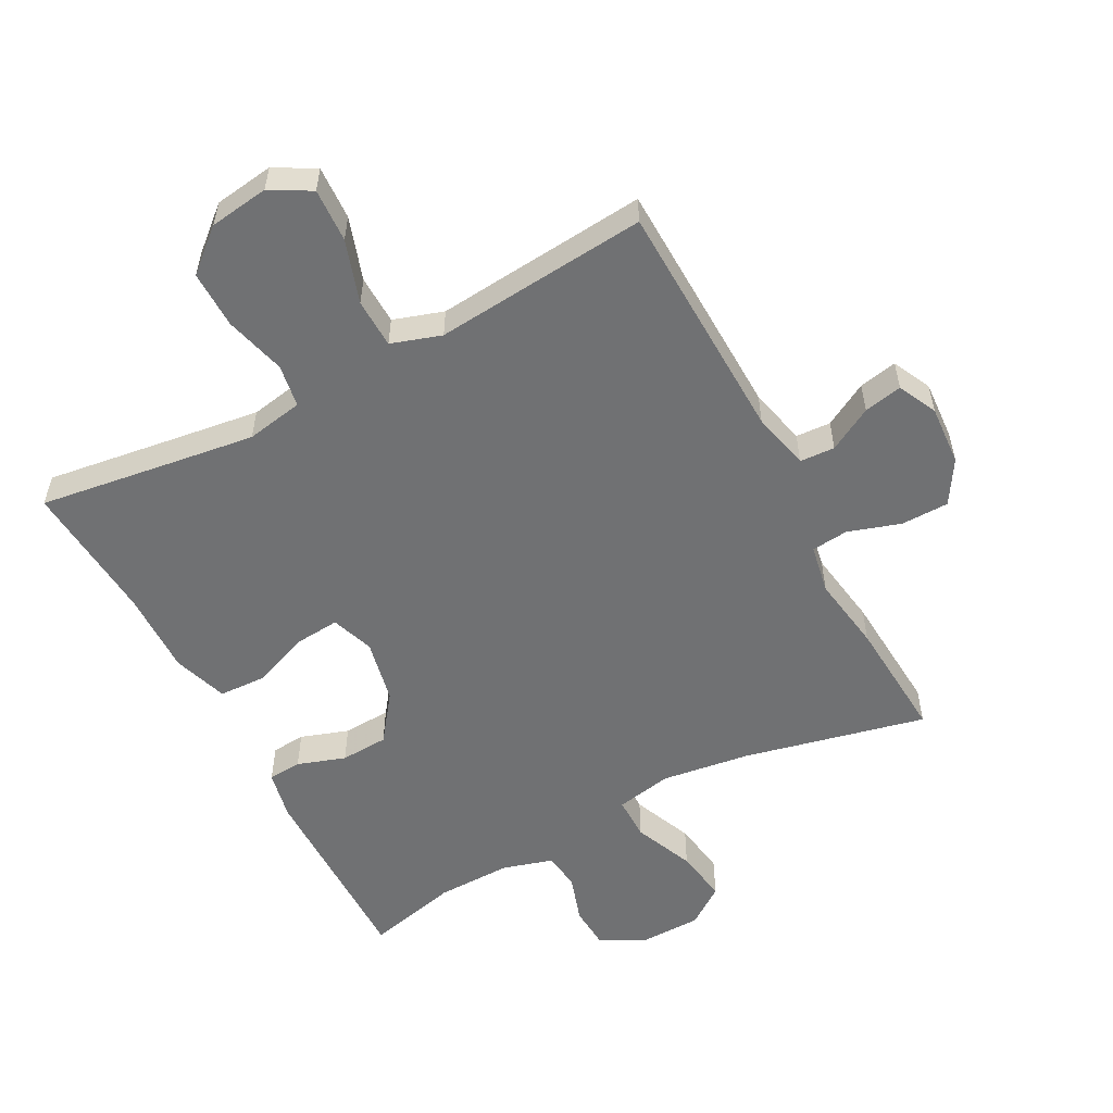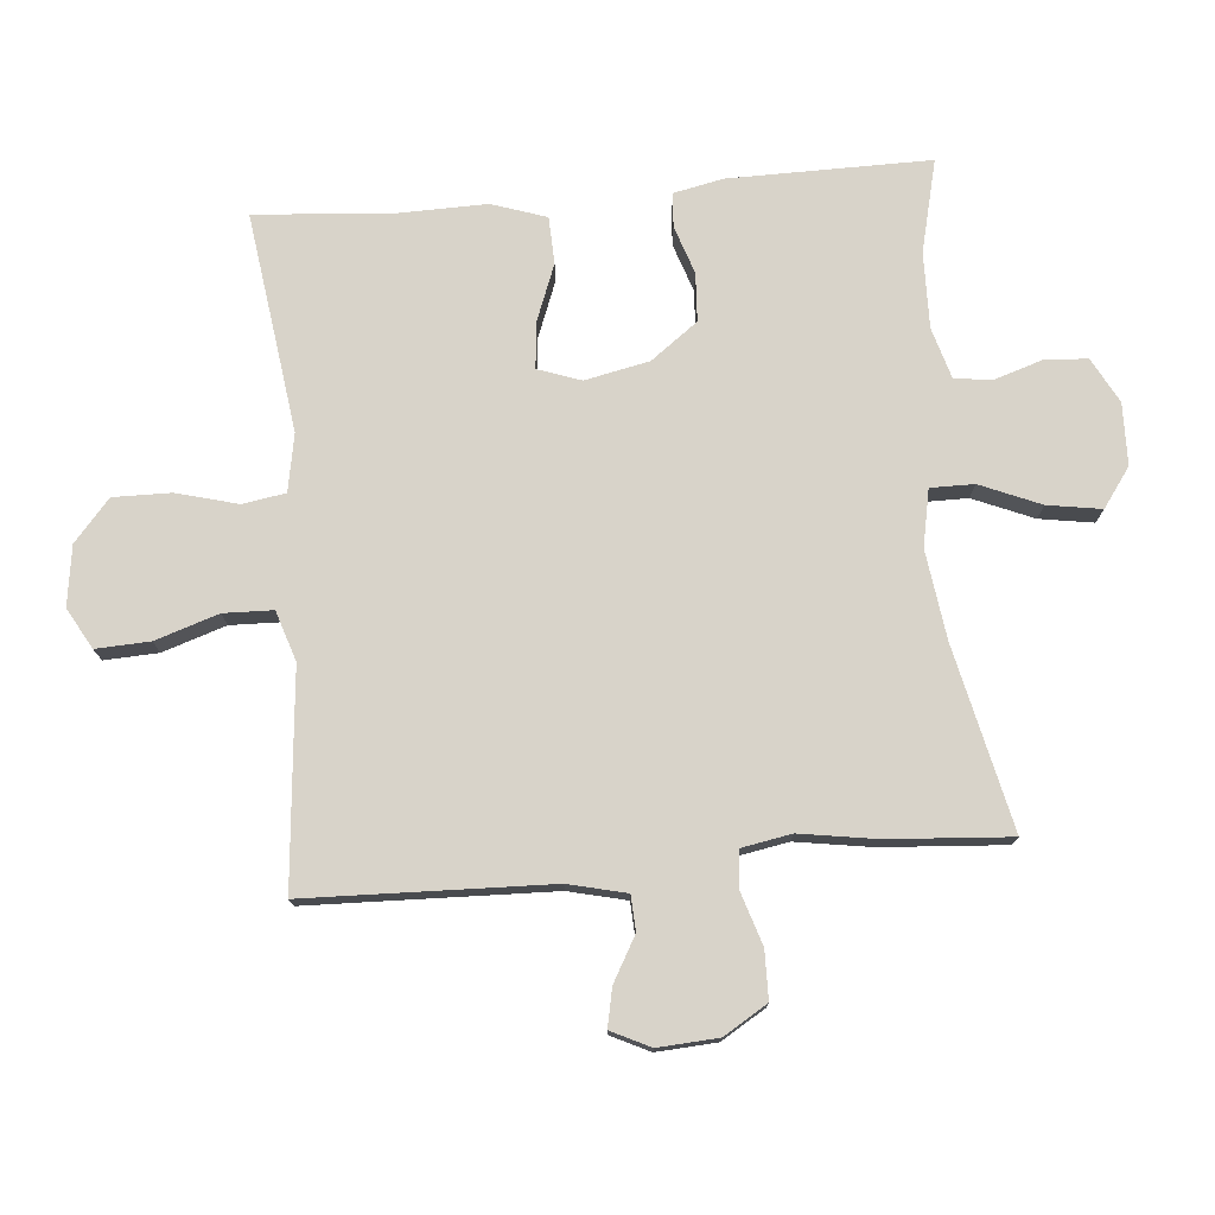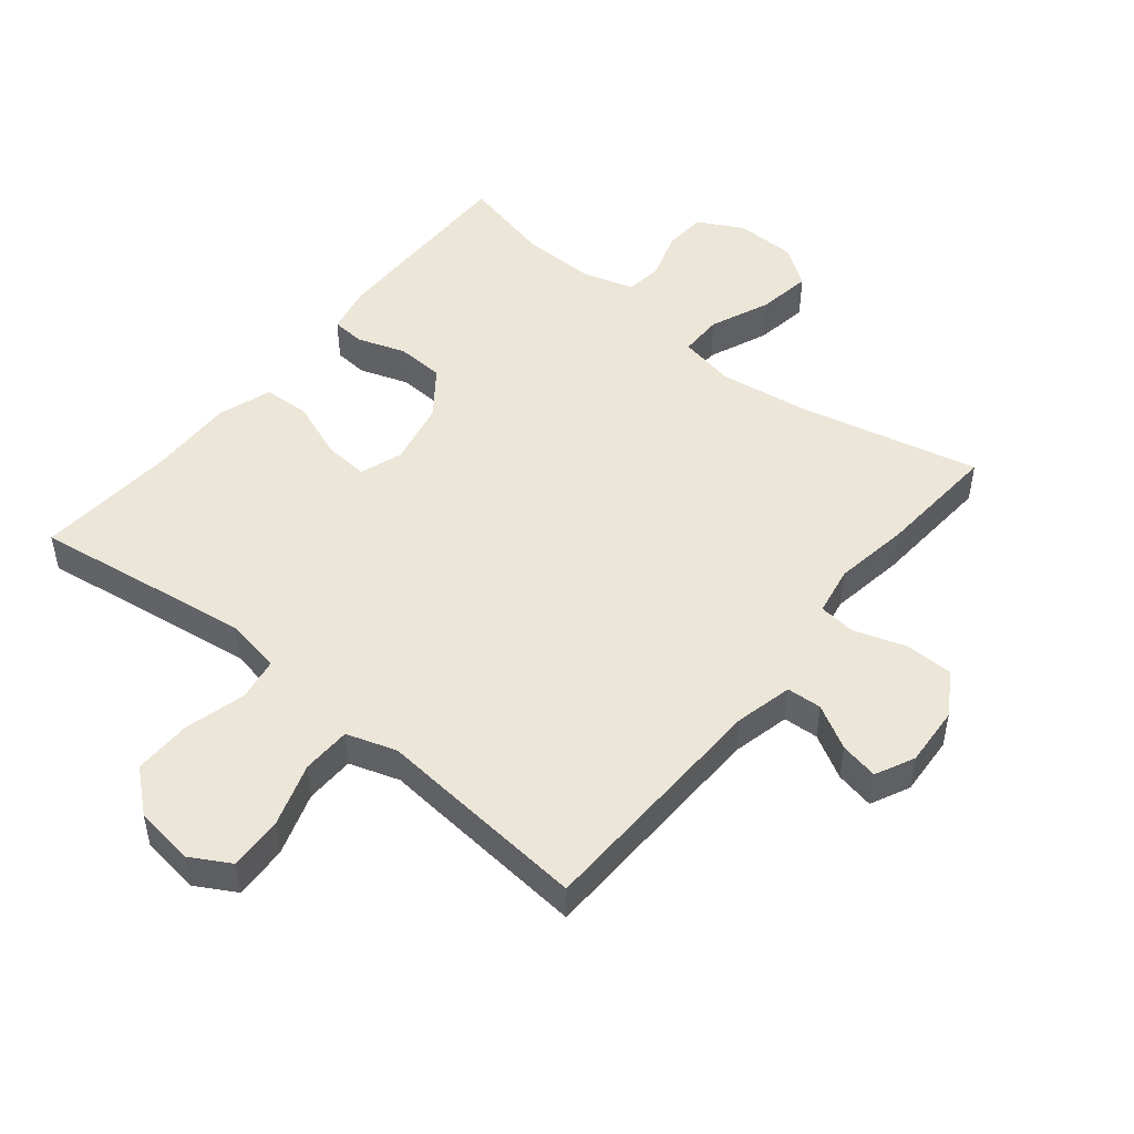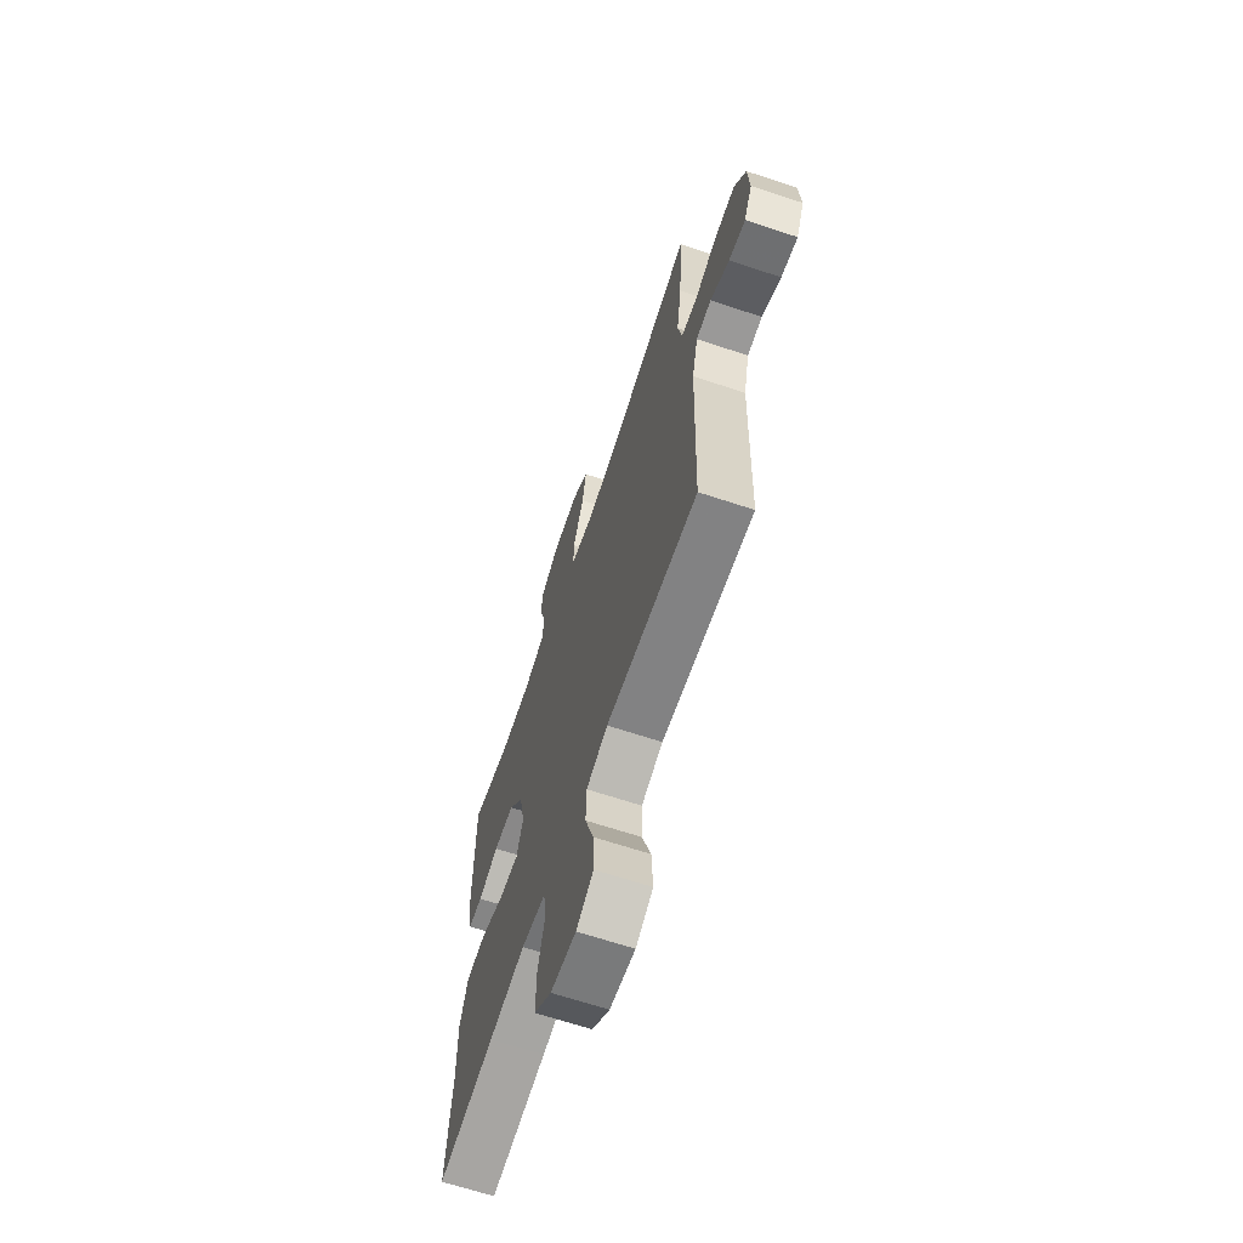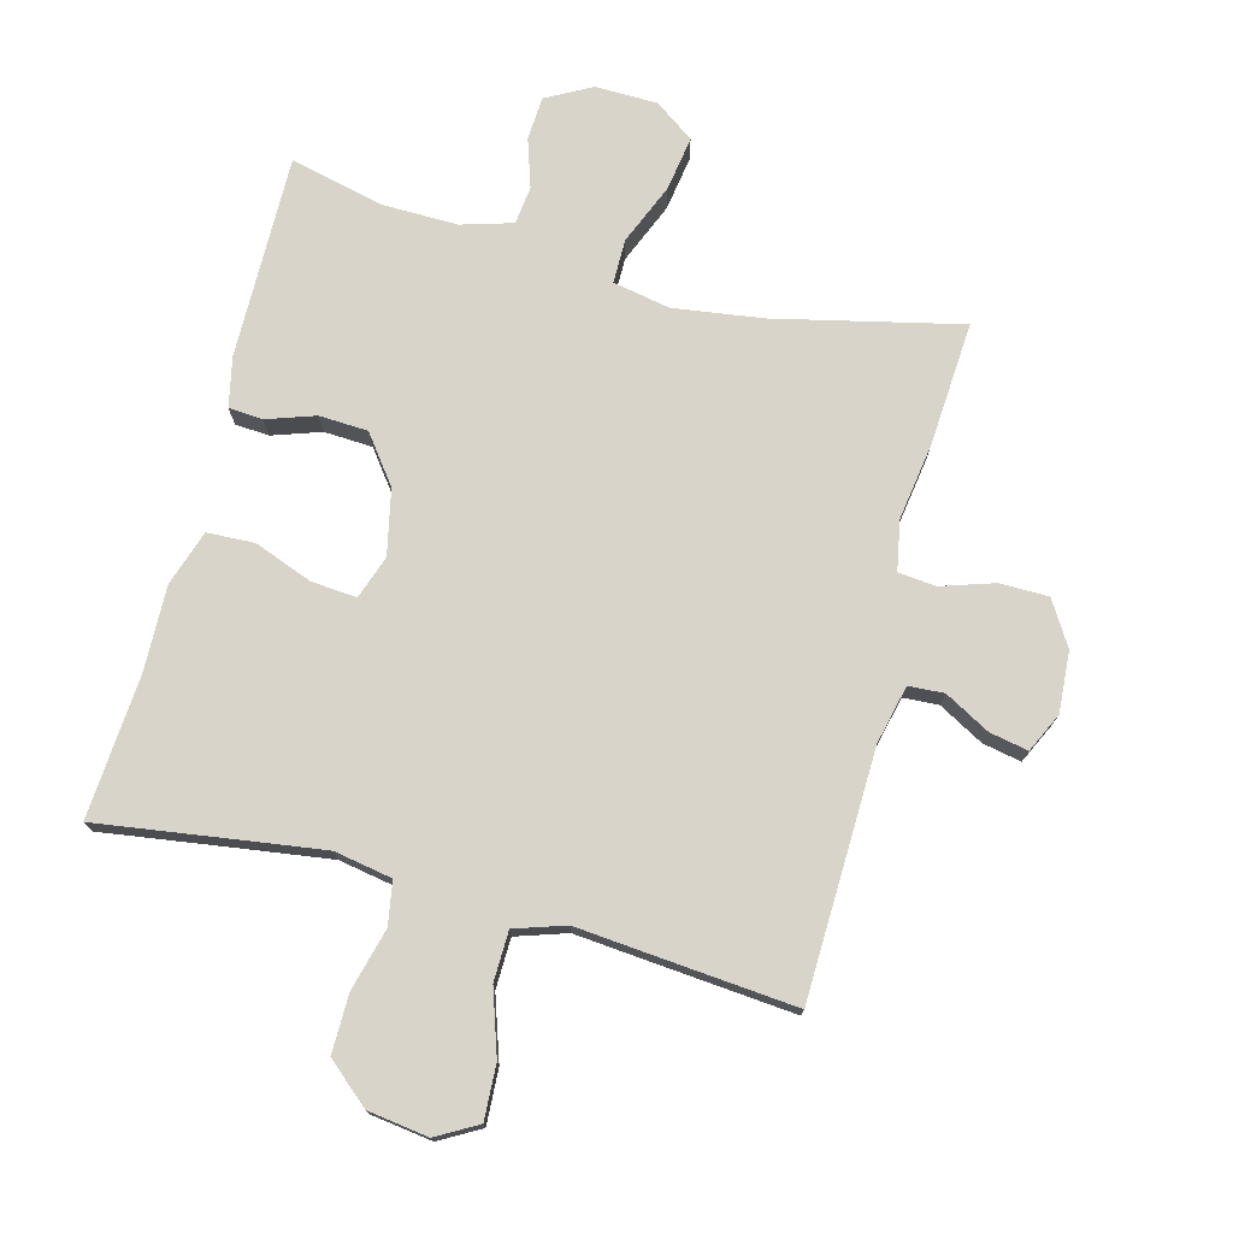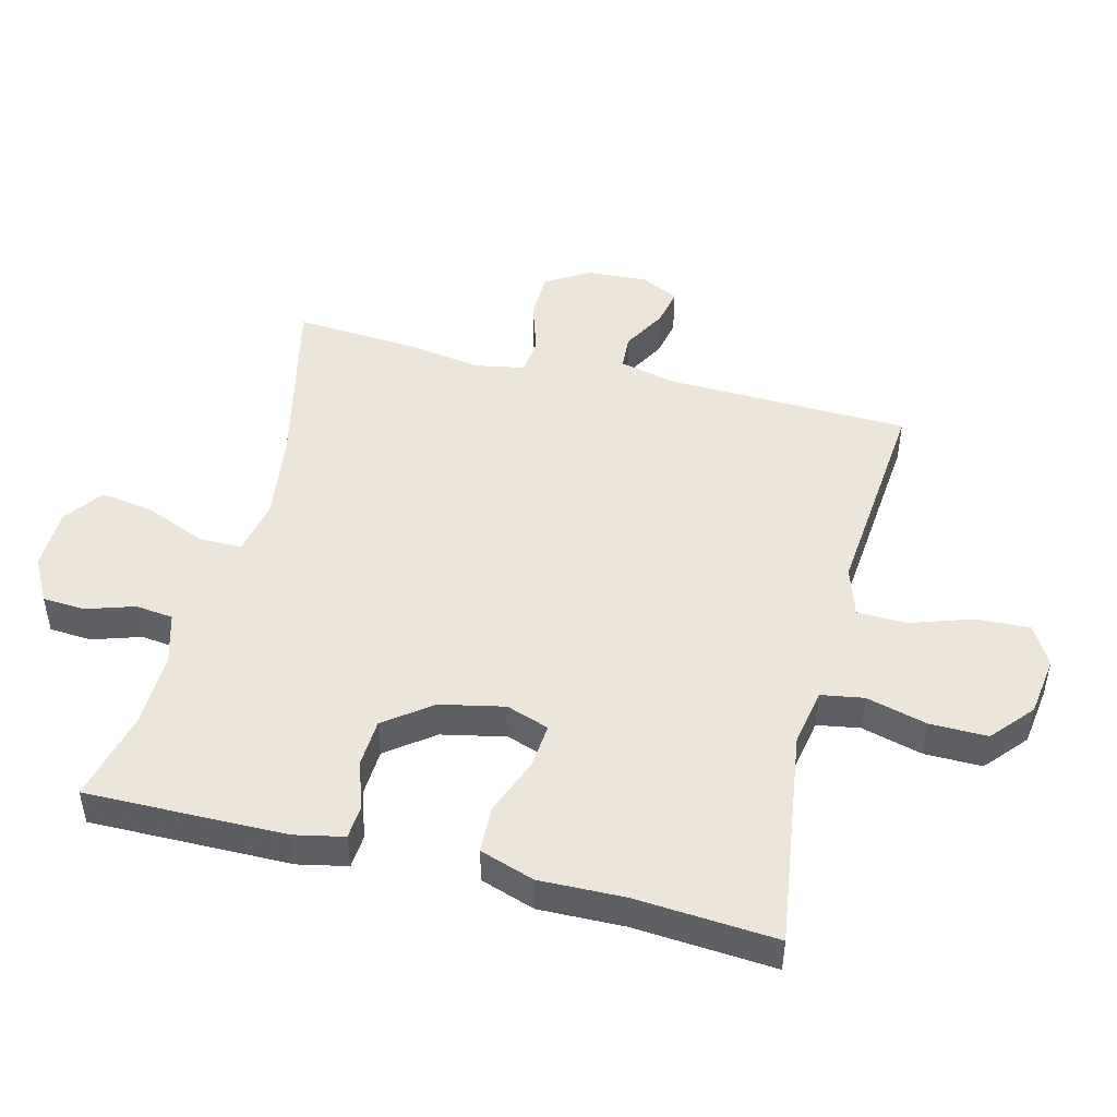
<metadata>
{"format":"obj","ext":"obj","renderer":"f3d","projection":"perspective","resolution":1024,"background":"white","views":[{"elev":-55.2,"azim":-152.0,"up":"+Y"},{"elev":75.8,"azim":-94.9,"up":"+Y"},{"elev":49.0,"azim":-140.9,"up":"+Y"},{"elev":-66.0,"azim":-108.5,"up":"+Z"},{"elev":74.9,"azim":-165.4,"up":"+Y"},{"elev":47.8,"azim":104.2,"up":"+Y"}]}
</metadata>
<code>
v 0.5 0.07 -0.5
v 0.294 0.07 -0.471
v 0.163 0.07 -0.453
v 0.075 0.07 -0.469
v 0.064 0.07 -0.535
v 0.089 0.07 -0.629
v 0.09 0.07 -0.718
v 0.026 0.07 -0.773
v -0.066 0.07 -0.786
v -0.128 0.07 -0.751
v -0.124 0.07 -0.668
v -0.092 0.07 -0.571
v -0.094 0.07 -0.495
v -0.171 0.07 -0.47
v -0.29 0.07 -0.481
v -0.5 0.07 -0.5
v -0.511 0.07 -0.125
v -0.532 0.07 -0.036
v -0.586 0.07 -0.033
v -0.654 0.07 -0.071
v -0.713 0.07 -0.083
v -0.742 0.07 -0.023
v -0.736 0.07 0.07
v -0.695 0.07 0.137
v -0.621 0.07 0.138
v -0.54 0.07 0.112
v -0.483 0.07 0.118
v -0.469 0.07 0.194
v -0.487 0.07 0.311
v -0.5 0.07 0.5
v -0.219 0.07 0.436
v -0.082 0.07 0.417
v 0.005 0.07 0.434
v 0.005 0.07 0.501
v -0.034 0.07 0.594
v -0.047 0.07 0.677
v 0.013 0.07 0.72
v 0.108 0.07 0.722
v 0.177 0.07 0.685
v 0.181 0.07 0.619
v 0.157 0.07 0.545
v 0.164 0.07 0.487
v 0.242 0.07 0.464
v 0.358 0.07 0.466
v 0.5 0.07 0.5
v 0.497 0.07 0.191
v 0.481 0.07 0.115
v 0.429 0.07 0.111
v 0.355 0.07 0.136
v 0.281 0.07 0.132
v 0.227 0.07 0.06
v 0.206 0.07 -0.039
v 0.229 0.07 -0.105
v 0.298 0.07 -0.099
v 0.387 0.07 -0.065
v 0.459 0.07 -0.068
v 0.487 0.07 -0.152
v 0.484 0.07 -0.283
v 0.5 0 -0.5
v 0.294 0 -0.471
v 0.163 0 -0.453
v 0.075 0 -0.469
v 0.064 0 -0.535
v 0.089 0 -0.629
v 0.09 0 -0.718
v 0.026 0 -0.773
v -0.066 0 -0.786
v -0.128 0 -0.751
v -0.124 0 -0.668
v -0.092 0 -0.571
v -0.094 0 -0.495
v -0.171 0 -0.47
v -0.29 0 -0.481
v -0.5 0 -0.5
v -0.511 0 -0.125
v -0.532 0 -0.036
v -0.586 0 -0.033
v -0.654 0 -0.071
v -0.713 0 -0.083
v -0.742 0 -0.023
v -0.736 0 0.07
v -0.695 0 0.137
v -0.621 0 0.138
v -0.54 0 0.112
v -0.483 0 0.118
v -0.469 0 0.194
v -0.487 0 0.311
v -0.5 0 0.5
v -0.219 0 0.436
v -0.082 0 0.417
v 0.005 0 0.434
v 0.005 0 0.501
v -0.034 0 0.594
v -0.047 0 0.677
v 0.013 0 0.72
v 0.108 0 0.722
v 0.177 0 0.685
v 0.181 0 0.619
v 0.157 0 0.545
v 0.164 0 0.487
v 0.242 0 0.464
v 0.358 0 0.466
v 0.5 0 0.5
v 0.497 0 0.191
v 0.481 0 0.115
v 0.429 0 0.111
v 0.355 0 0.136
v 0.281 0 0.132
v 0.227 0 0.06
v 0.206 0 -0.039
v 0.229 0 -0.105
v 0.298 0 -0.099
v 0.387 0 -0.065
v 0.459 0 -0.068
v 0.487 0 -0.152
v 0.484 0 -0.283
f 56 57 58
f 55 56 58
f 54 55 58
f 58 1 2
f 54 58 2
f 53 54 2
f 52 53 2 3
f 47 48 49
f 46 47 49
f 45 46 49
f 44 45 49
f 43 44 49 50
f 42 43 50 51
f 39 40 41
f 38 39 41
f 37 38 41
f 36 37 41
f 35 36 41
f 34 35 41
f 33 34 41 42
f 28 29 30 31
f 27 28 31 32
f 24 25 26
f 23 24 26
f 22 23 26
f 21 22 26
f 20 21 26
f 19 20 26
f 18 19 26 27
f 27 32 33
f 18 27 33
f 17 18 33
f 42 51 52
f 33 42 52
f 17 33 52
f 16 17 52
f 15 16 52
f 14 15 52
f 10 11 12
f 9 10 12
f 8 9 12
f 7 8 12
f 6 7 12
f 5 6 12
f 52 3 4
f 14 52 4
f 13 14 4
f 4 5 12 13
f 116 115 114
f 116 114 113
f 116 113 112
f 60 59 116
f 60 116 112
f 60 112 111
f 61 60 111 110
f 107 106 105
f 107 105 104
f 107 104 103
f 107 103 102
f 108 107 102 101
f 109 108 101 100
f 99 98 97
f 99 97 96
f 99 96 95
f 99 95 94
f 99 94 93
f 99 93 92
f 100 99 92 91
f 89 88 87 86
f 90 89 86 85
f 84 83 82
f 84 82 81
f 84 81 80
f 84 80 79
f 84 79 78
f 84 78 77
f 85 84 77 76
f 91 90 85
f 91 85 76
f 91 76 75
f 110 109 100
f 110 100 91
f 110 91 75
f 110 75 74
f 110 74 73
f 110 73 72
f 70 69 68
f 70 68 67
f 70 67 66
f 70 66 65
f 70 65 64
f 70 64 63
f 62 61 110
f 62 110 72
f 62 72 71
f 71 70 63 62
f 1 59 60 2
f 2 60 61 3
f 3 61 62 4
f 4 62 63 5
f 5 63 64 6
f 6 64 65 7
f 7 65 66 8
f 8 66 67 9
f 9 67 68 10
f 10 68 69 11
f 11 69 70 12
f 12 70 71 13
f 13 71 72 14
f 14 72 73 15
f 15 73 74 16
f 16 74 75 17
f 17 75 76 18
f 18 76 77 19
f 19 77 78 20
f 20 78 79 21
f 21 79 80 22
f 22 80 81 23
f 23 81 82 24
f 24 82 83 25
f 25 83 84 26
f 26 84 85 27
f 27 85 86 28
f 28 86 87 29
f 29 87 88 30
f 30 88 89 31
f 31 89 90 32
f 32 90 91 33
f 33 91 92 34
f 34 92 93 35
f 35 93 94 36
f 36 94 95 37
f 37 95 96 38
f 38 96 97 39
f 39 97 98 40
f 40 98 99 41
f 41 99 100 42
f 42 100 101 43
f 43 101 102 44
f 44 102 103 45
f 45 103 104 46
f 46 104 105 47
f 47 105 106 48
f 48 106 107 49
f 49 107 108 50
f 50 108 109 51
f 51 109 110 52
f 52 110 111 53
f 53 111 112 54
f 54 112 113 55
f 55 113 114 56
f 56 114 115 57
f 57 115 116 58
f 58 116 59 1

</code>
